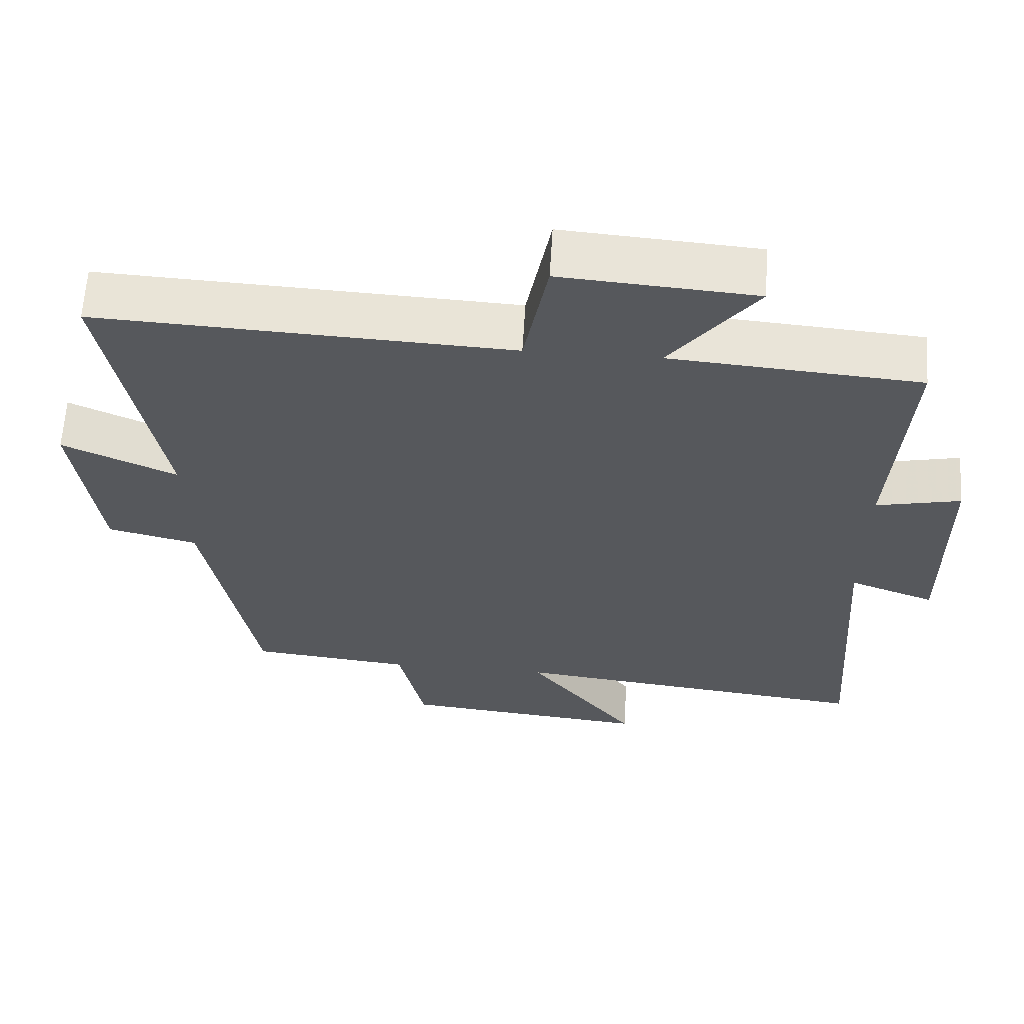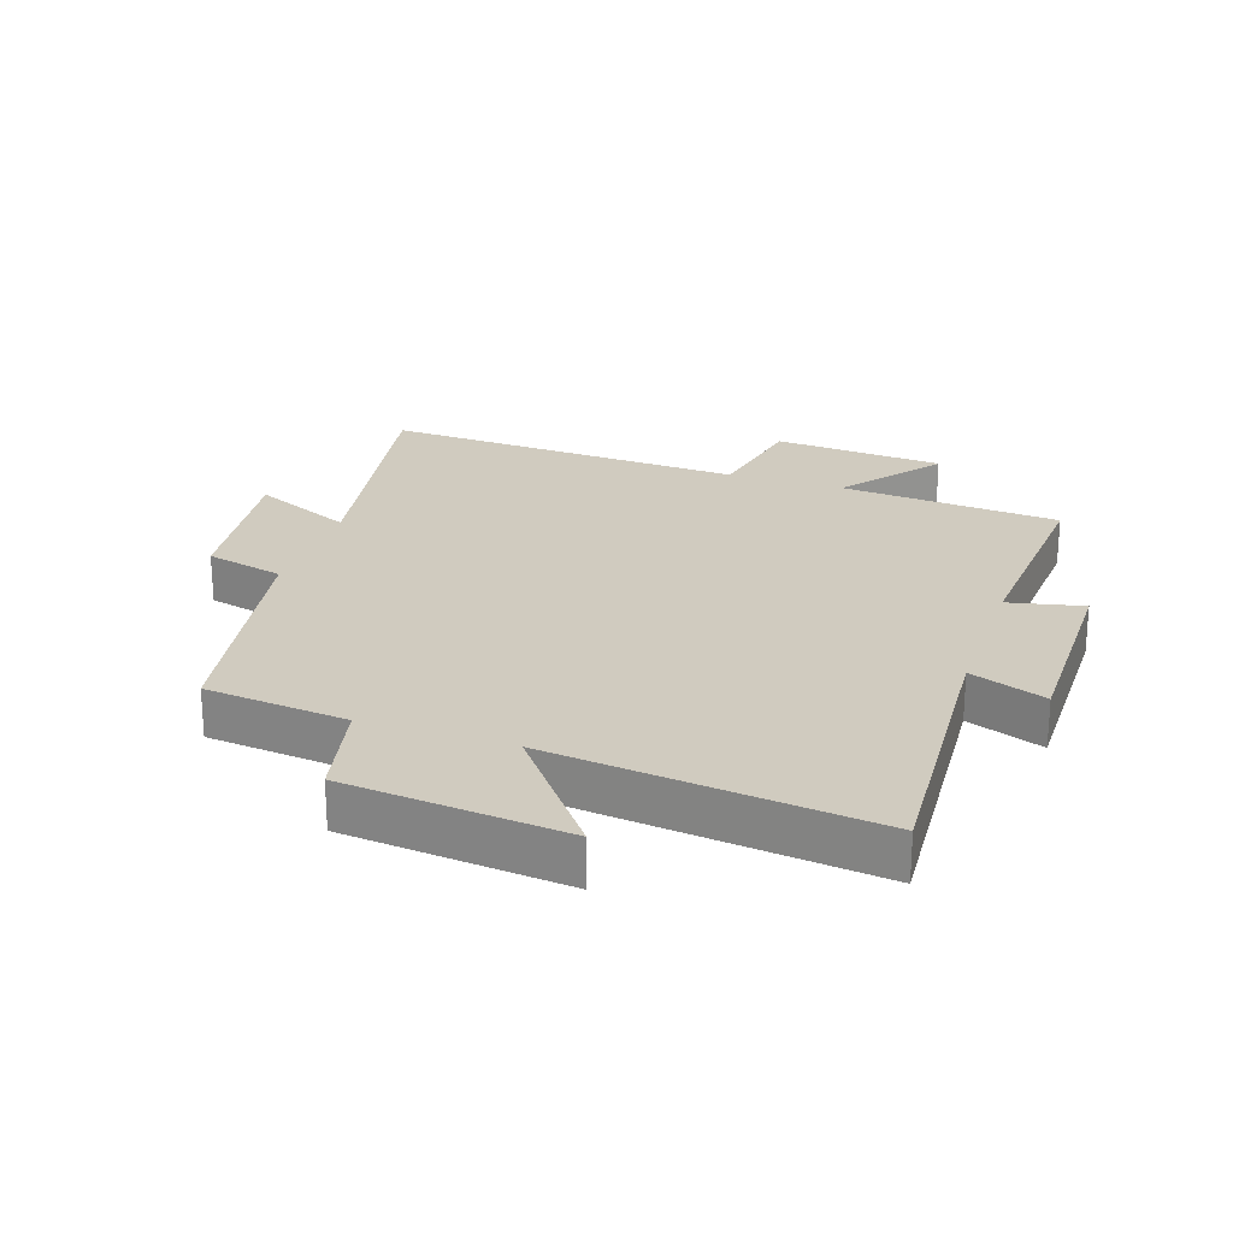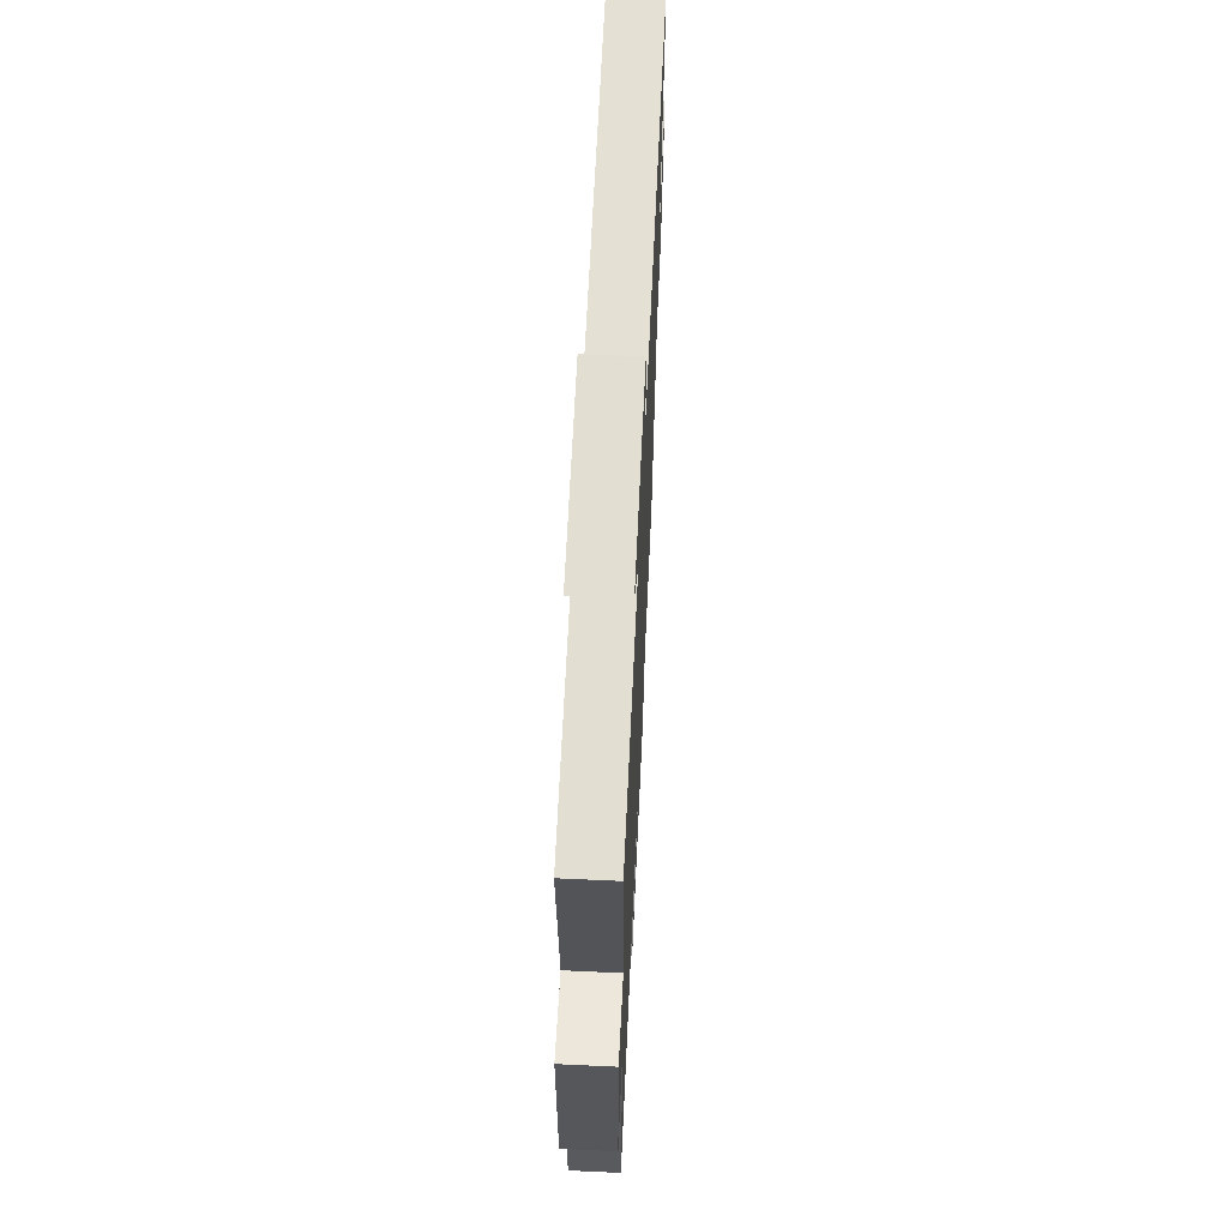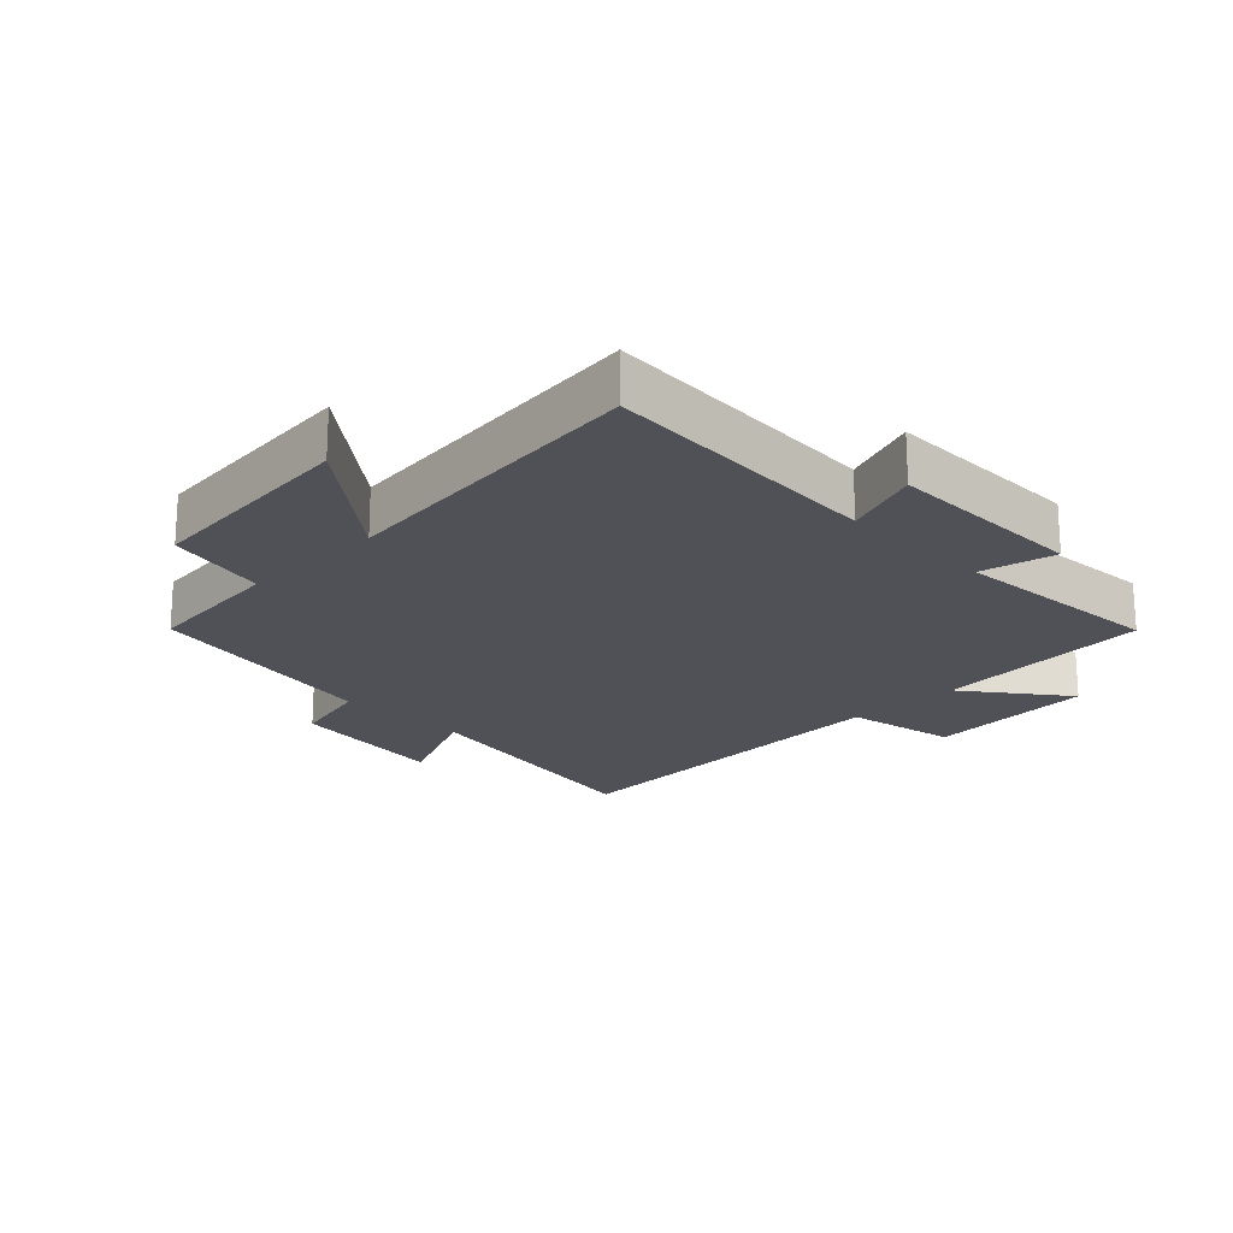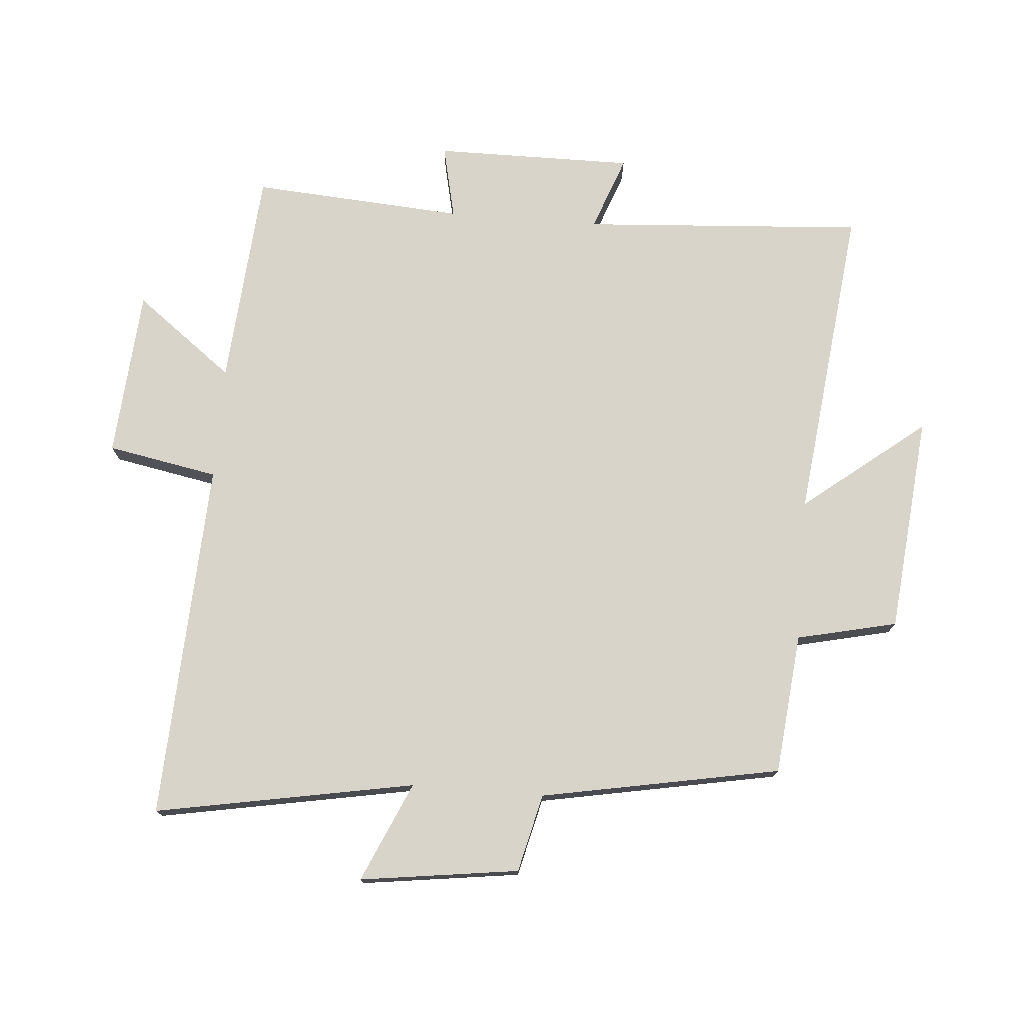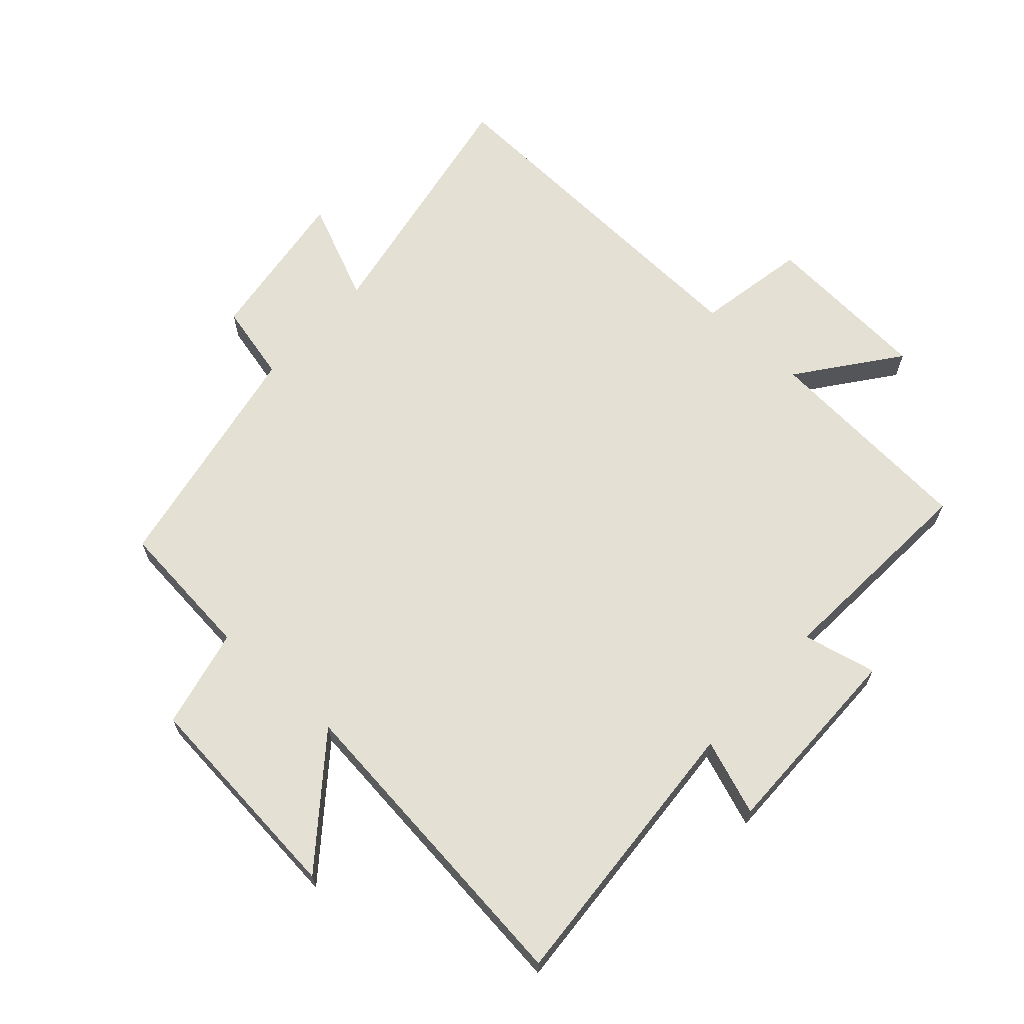
<metadata>
{"format":"obj","ext":"obj","renderer":"f3d","projection":"perspective","resolution":1024,"background":"white","views":[{"elev":61.8,"azim":-176.5,"up":"+Z"},{"elev":23.7,"azim":-161.2,"up":"+Y"},{"elev":63.3,"azim":-87.3,"up":"+Z"},{"elev":-20.3,"azim":-135.3,"up":"+Y"},{"elev":75.4,"azim":94.6,"up":"+Y"},{"elev":65.7,"azim":-138.0,"up":"+Y"}]}
</metadata>
<code>
v -0.53 0.07 -0.558
v -0.5 0.07 -0.11
v -0.619 0.07 -0.154
v -0.617 0.07 0.162
v -0.5 0.07 0.136
v -0.523 0.07 0.473
v -0.178 0.07 0.5
v -0.297 0.07 0.656
v -0.029 0.07 0.676
v 0.004 0.07 0.5
v 0.575 0.07 0.527
v 0.5 0.07 0.115
v 0.658 0.07 0.185
v 0.624 0.07 -0.067
v 0.5 0.07 -0.097
v 0.429 0.07 -0.477
v 0.205 0.07 -0.5
v 0.169 0.07 -0.659
v -0.177 0.07 -0.693
v -0.025 0.07 -0.5
v -0.53 0 -0.558
v -0.5 0 -0.11
v -0.619 0 -0.154
v -0.617 0 0.162
v -0.5 0 0.136
v -0.523 0 0.473
v -0.178 0 0.5
v -0.297 0 0.656
v -0.029 0 0.676
v 0.004 0 0.5
v 0.575 0 0.527
v 0.5 0 0.115
v 0.658 0 0.185
v 0.624 0 -0.067
v 0.5 0 -0.097
v 0.429 0 -0.477
v 0.205 0 -0.5
v 0.169 0 -0.659
v -0.177 0 -0.693
v -0.025 0 -0.5
f 17 18 19 20
f 15 16 17 20
f 15 20 1 2
f 12 13 14 15
f 12 15 2
f 10 11 12 2
f 7 8 9 10
f 5 6 7 10
f 5 10 2 3
f 3 4 5
f 40 39 38 37
f 40 37 36 35
f 22 21 40 35
f 35 34 33 32
f 22 35 32
f 22 32 31 30
f 30 29 28 27
f 30 27 26 25
f 23 22 30 25
f 25 24 23
f 1 21 22 2
f 2 22 23 3
f 3 23 24 4
f 4 24 25 5
f 5 25 26 6
f 6 26 27 7
f 7 27 28 8
f 8 28 29 9
f 9 29 30 10
f 10 30 31 11
f 11 31 32 12
f 12 32 33 13
f 13 33 34 14
f 14 34 35 15
f 15 35 36 16
f 16 36 37 17
f 17 37 38 18
f 18 38 39 19
f 19 39 40 20
f 20 40 21 1

</code>
